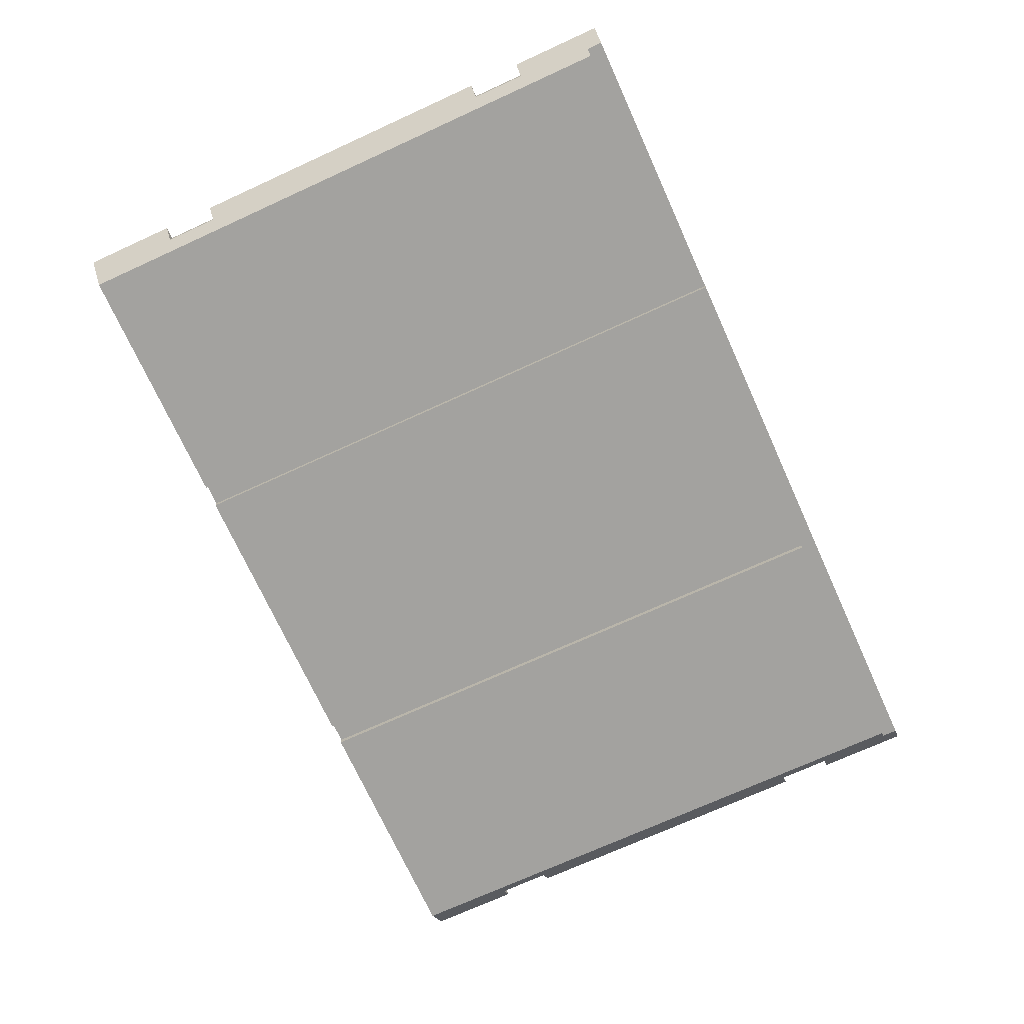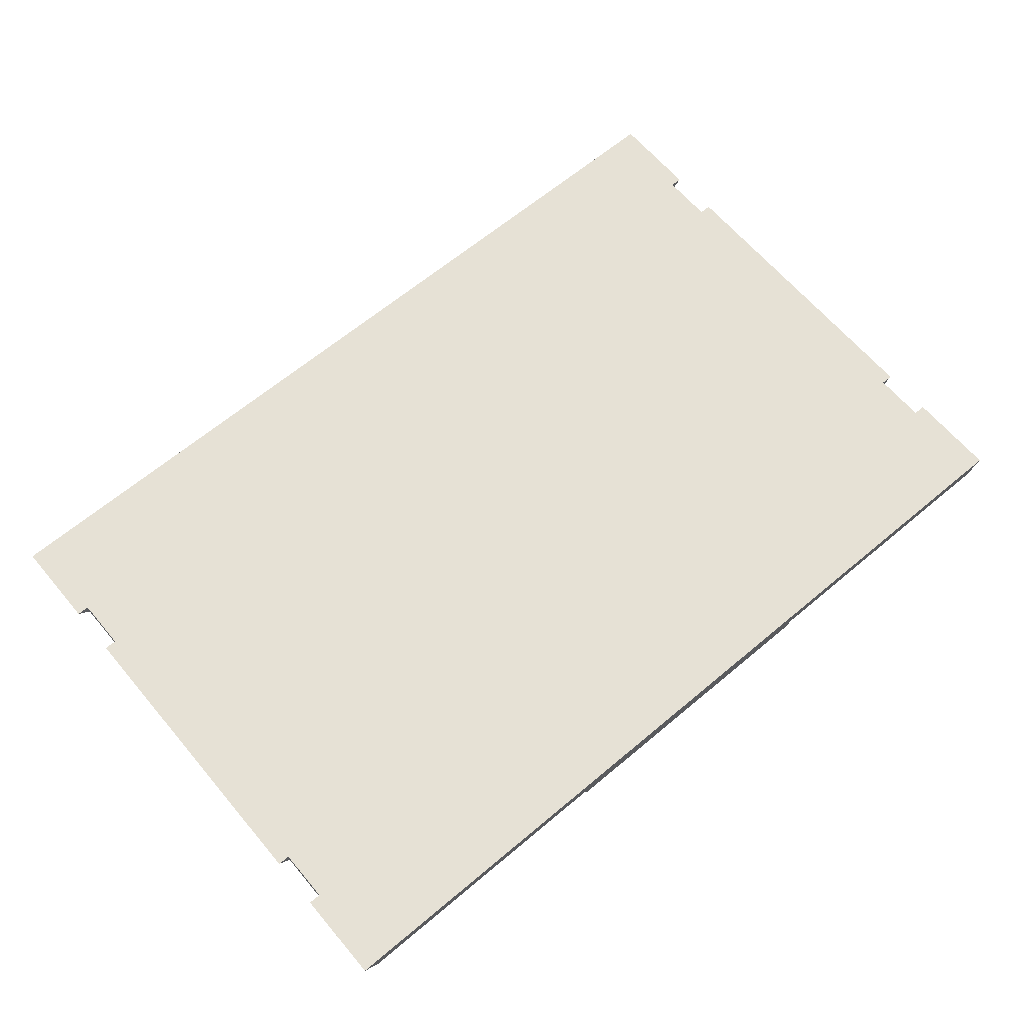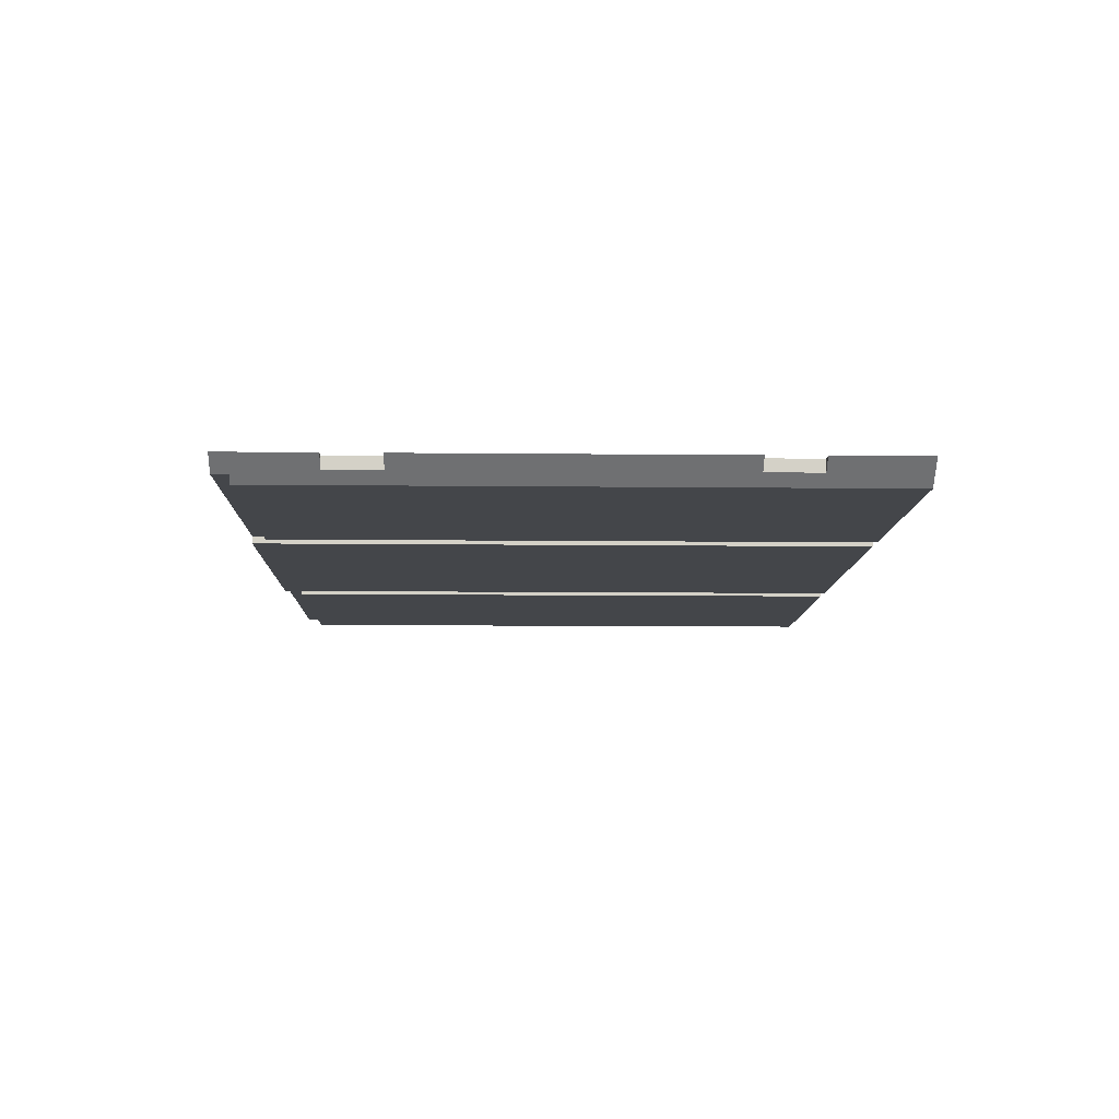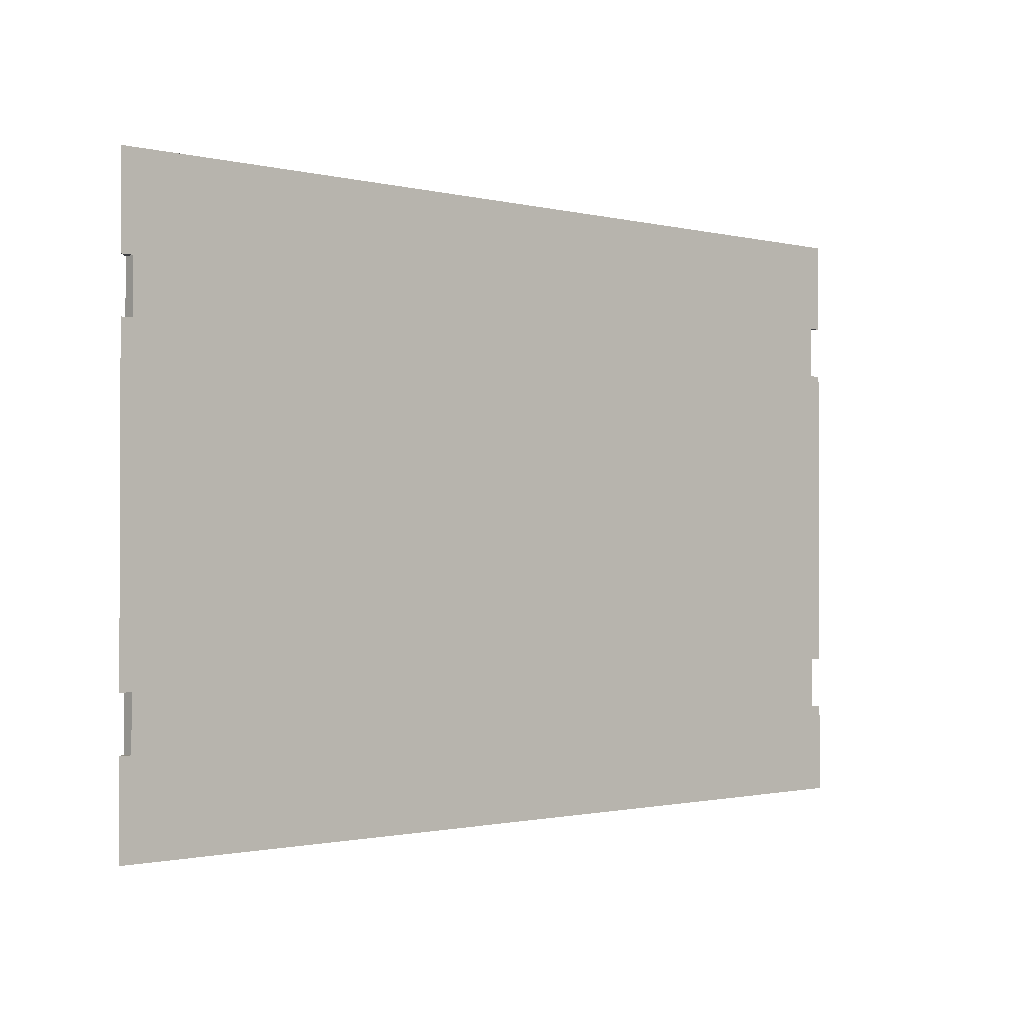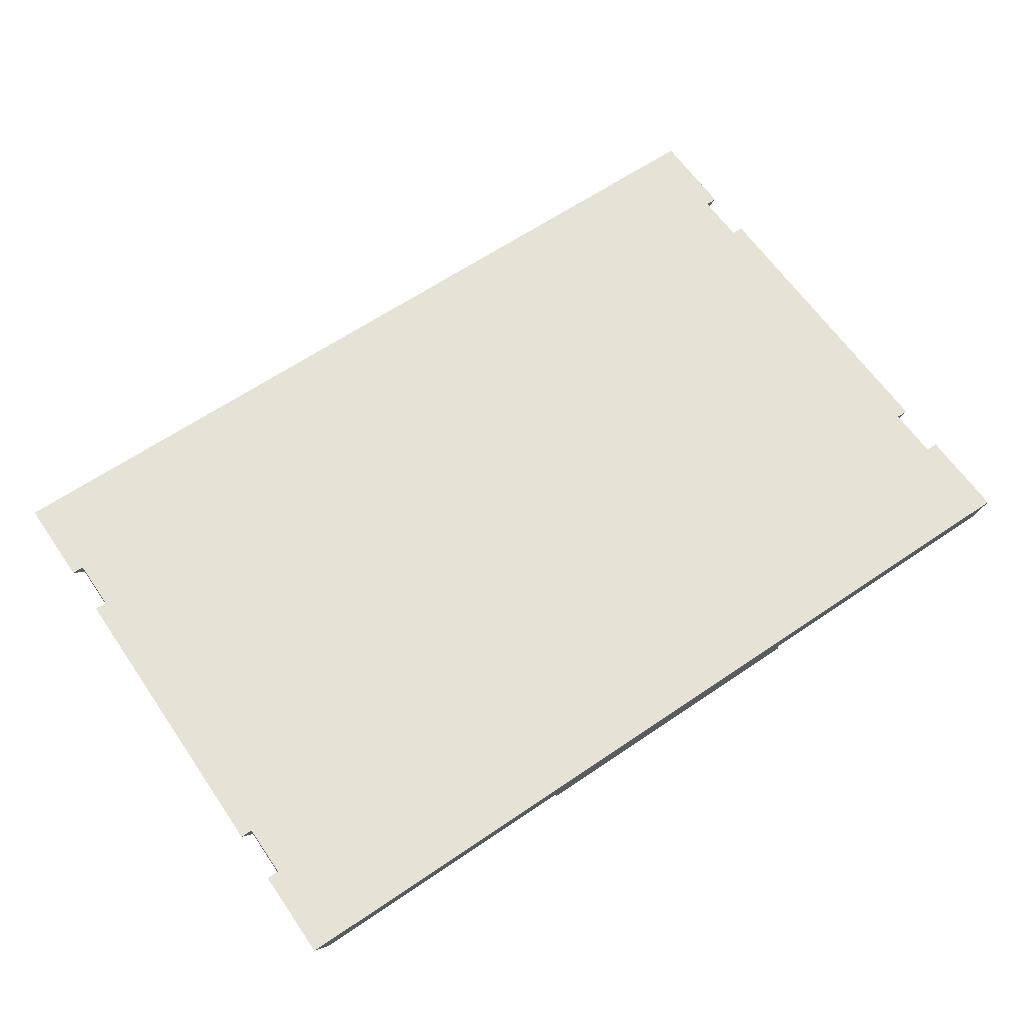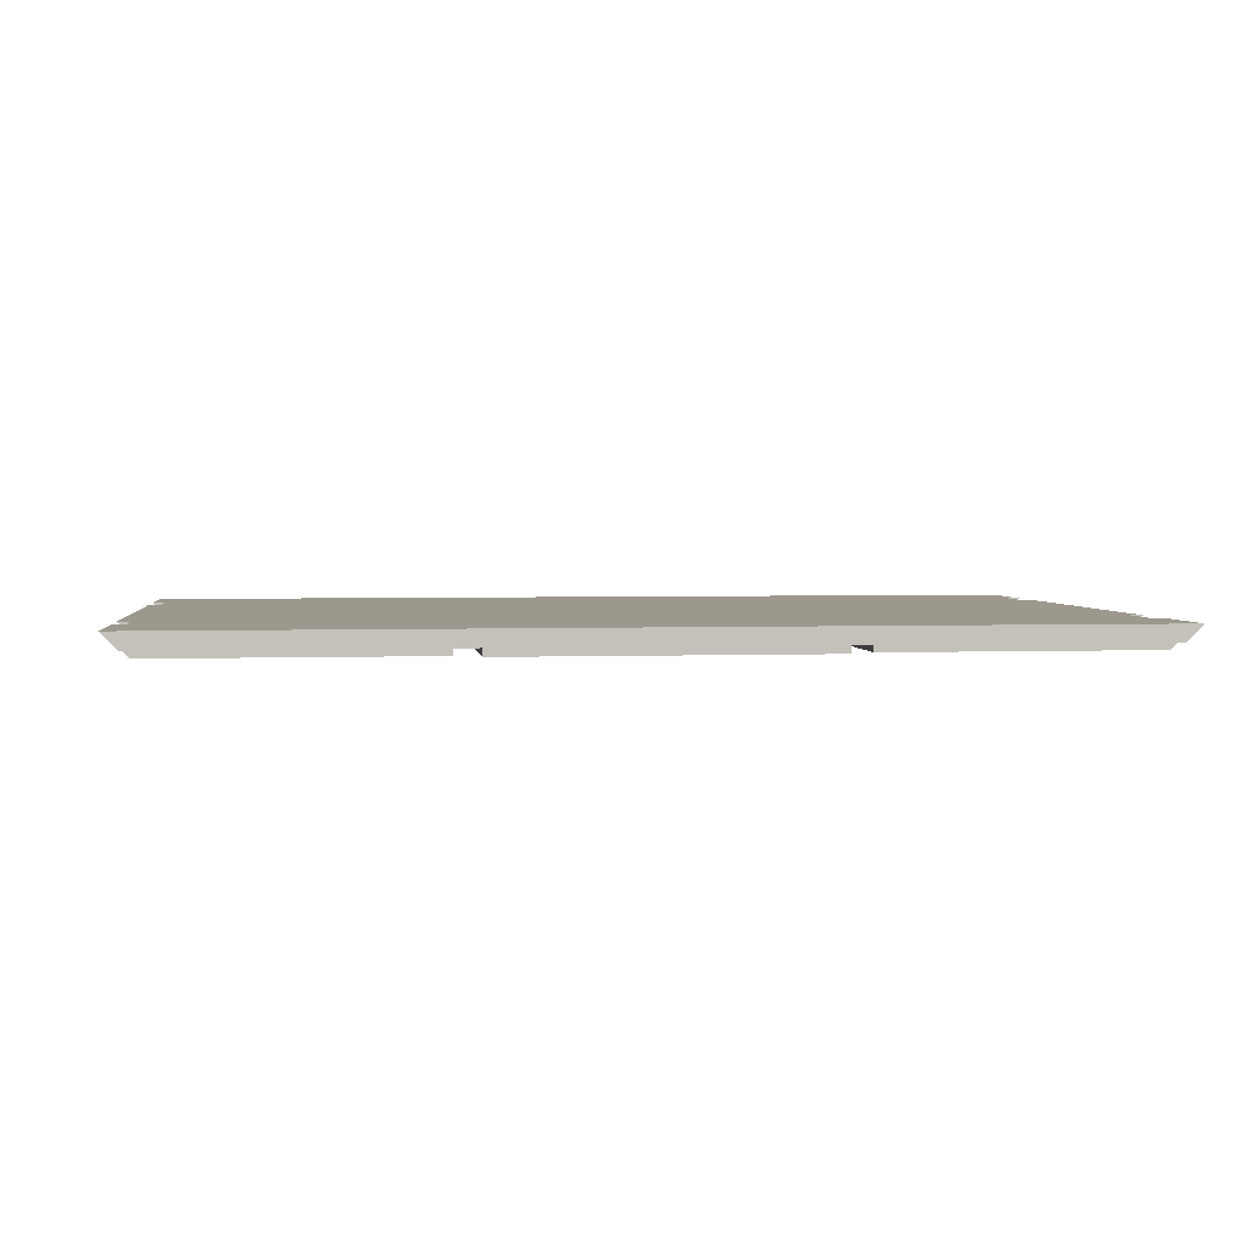
<metadata>
{"format":"obj","ext":"obj","renderer":"f3d","projection":"perspective","resolution":1024,"background":"white","views":[{"elev":-72.4,"azim":-65.5,"up":"+Y"},{"elev":64.7,"azim":-40.2,"up":"+Y"},{"elev":-9.7,"azim":88.4,"up":"+Y"},{"elev":-1.2,"azim":138.1,"up":"+Z"},{"elev":63.4,"azim":-34.5,"up":"+Y"},{"elev":3.0,"azim":-7.2,"up":"+Y"}]}
</metadata>
<code>
o Case_Top_and_Bottom1/Case_Top_and_Bottom/mesh7/mesh7-geometry#mesh7-geometry
v 0.5807 0.3391 0.4006
v 0.2469 0.3391 -0.3694
v 0.5807 0.3391 -0.3694
v 0.2469 0.3391 0.4006
v 0.2469 0.3485 -0.3694
v 0.5949 0.3532 -0.2498
v 0.2469 0.3485 0.4006
v 0.2469 0.3391 -0.349
v 0.6107 0.369 -0.3694
v 0.6107 0.369 -0.2498
v 0.5949 0.3532 -0.1805
v 0.5902 0.3485 0.4006
v 0.2469 0.3485 -0.349
v -0.5703 0.369 -0.3694
v 0.5949 0.369 -0.2498
v 0.5949 0.369 -0.1805
v 0.5949 0.3532 0.2321
v 0.5949 0.3532 0.3014
v 0.5902 0.3485 0.421
v 0.217 0.3485 -0.3694
v 0.6107 0.369 -0.1805
v 0.6107 0.369 0.2321
v 0.6107 0.369 0.421
v 0.217 0.3485 0.421
v -0.1767 0.3485 -0.3694
v 0.5949 0.369 0.2321
v 0.5949 0.369 0.3014
v 0.6107 0.369 0.3014
v -0.1767 0.3485 0.421
v -0.5703 0.369 0.421
v 0.217 0.3391 -0.3694
v -0.2066 0.3485 -0.3694
v -0.1767 0.3391 0.421
v 0.217 0.3391 0.421
v -0.2066 0.3391 -0.3694
v -0.2066 0.3485 0.4006
v -0.1767 0.3391 -0.3694
v -0.5499 0.3485 0.421
v -0.5546 0.369 0.3014
v -0.5404 0.3391 -0.3694
v -0.5546 0.369 -0.2498
v -0.5546 0.3532 0.3014
v -0.5703 0.369 0.3014
v -0.2066 0.3391 0.4006
v -0.5546 0.3532 -0.2498
v -0.5703 0.369 -0.2498
v -0.5499 0.3485 0.4006
v -0.5546 0.369 -0.1805
v -0.5404 0.3391 0.4006
v -0.5546 0.3532 0.2321
v -0.5546 0.369 0.2321
v -0.5546 0.3532 -0.1805
v -0.5703 0.369 -0.1805
v -0.5703 0.369 0.2321
f 1 2 3
f 2 1 4
f 3 2 1
f 4 1 2
f 5 3 2
f 2 3 5
f 3 6 1
f 1 6 3
f 1 7 4
f 4 7 1
f 2 4 8
f 8 4 2
f 3 5 9
f 9 5 3
f 8 5 2
f 2 5 8
f 3 10 6
f 6 10 3
f 1 6 11
f 11 6 1
f 7 1 12
f 12 1 7
f 13 4 7
f 7 4 13
f 4 13 8
f 8 13 4
f 9 5 14
f 14 5 9
f 10 3 9
f 9 3 10
f 5 8 13
f 13 8 5
f 15 6 10
f 10 6 15
f 6 16 11
f 11 16 6
f 1 11 17
f 17 11 1
f 18 12 1
f 1 12 18
f 19 7 12
f 12 7 19
f 20 13 7
f 7 13 20
f 20 14 5
f 5 14 20
f 14 10 9
f 9 10 14
f 13 20 5
f 5 20 13
f 16 6 15
f 15 6 16
f 10 14 15
f 15 14 10
f 21 11 16
f 16 11 21
f 17 11 22
f 22 11 17
f 1 17 18
f 18 17 1
f 18 23 12
f 12 23 18
f 7 19 24
f 24 19 7
f 12 23 19
f 19 23 12
f 20 7 24
f 24 7 20
f 25 14 20
f 20 14 25
f 15 14 16
f 16 14 15
f 22 11 21
f 21 11 22
f 16 22 21
f 21 22 16
f 26 17 22
f 22 17 26
f 17 27 18
f 18 27 17
f 23 18 28
f 28 18 23
f 29 24 19
f 19 24 29
f 30 19 23
f 23 19 30
f 24 31 20
f 20 31 24
f 32 14 25
f 25 14 32
f 31 25 20
f 20 25 31
f 16 14 26
f 26 14 16
f 22 16 26
f 26 16 22
f 27 17 26
f 26 17 27
f 28 18 27
f 27 18 28
f 27 23 28
f 28 23 27
f 33 24 29
f 29 24 33
f 30 29 19
f 19 29 30
f 23 27 30
f 30 27 23
f 31 24 34
f 34 24 31
f 35 14 32
f 32 14 35
f 25 36 32
f 32 36 25
f 25 31 37
f 37 31 25
f 26 14 27
f 27 14 26
f 24 33 34
f 34 33 24
f 25 33 29
f 29 33 25
f 29 30 38
f 38 30 29
f 30 27 39
f 39 27 30
f 33 31 34
f 34 31 33
f 14 35 40
f 40 35 14
f 36 35 32
f 32 35 36
f 29 36 25
f 25 36 29
f 31 33 37
f 37 33 31
f 33 25 37
f 37 25 33
f 27 14 41
f 41 14 27
f 30 42 38
f 38 42 30
f 36 29 38
f 38 29 36
f 39 27 41
f 41 27 39
f 30 39 43
f 43 39 30
f 44 40 35
f 35 40 44
f 40 45 14
f 14 45 40
f 35 36 44
f 44 36 35
f 41 14 46
f 46 14 41
f 42 30 43
f 43 30 42
f 45 38 42
f 42 38 45
f 36 38 47
f 47 38 36
f 39 41 48
f 48 41 39
f 39 42 43
f 43 42 39
f 40 44 49
f 49 44 40
f 40 47 45
f 45 47 40
f 14 45 46
f 46 45 14
f 47 44 36
f 36 44 47
f 46 45 41
f 41 45 46
f 45 47 38
f 38 47 45
f 45 42 50
f 50 42 45
f 45 48 41
f 41 48 45
f 39 48 51
f 51 48 39
f 51 42 39
f 39 42 51
f 44 47 49
f 49 47 44
f 47 40 49
f 49 40 47
f 42 51 50
f 50 51 42
f 45 50 52
f 52 50 45
f 48 45 52
f 52 45 48
f 53 51 48
f 48 51 53
f 54 50 51
f 51 50 54
f 54 52 50
f 50 52 54
f 48 52 53
f 53 52 48
f 51 53 54
f 54 53 51
f 52 54 53
f 53 54 52

</code>
